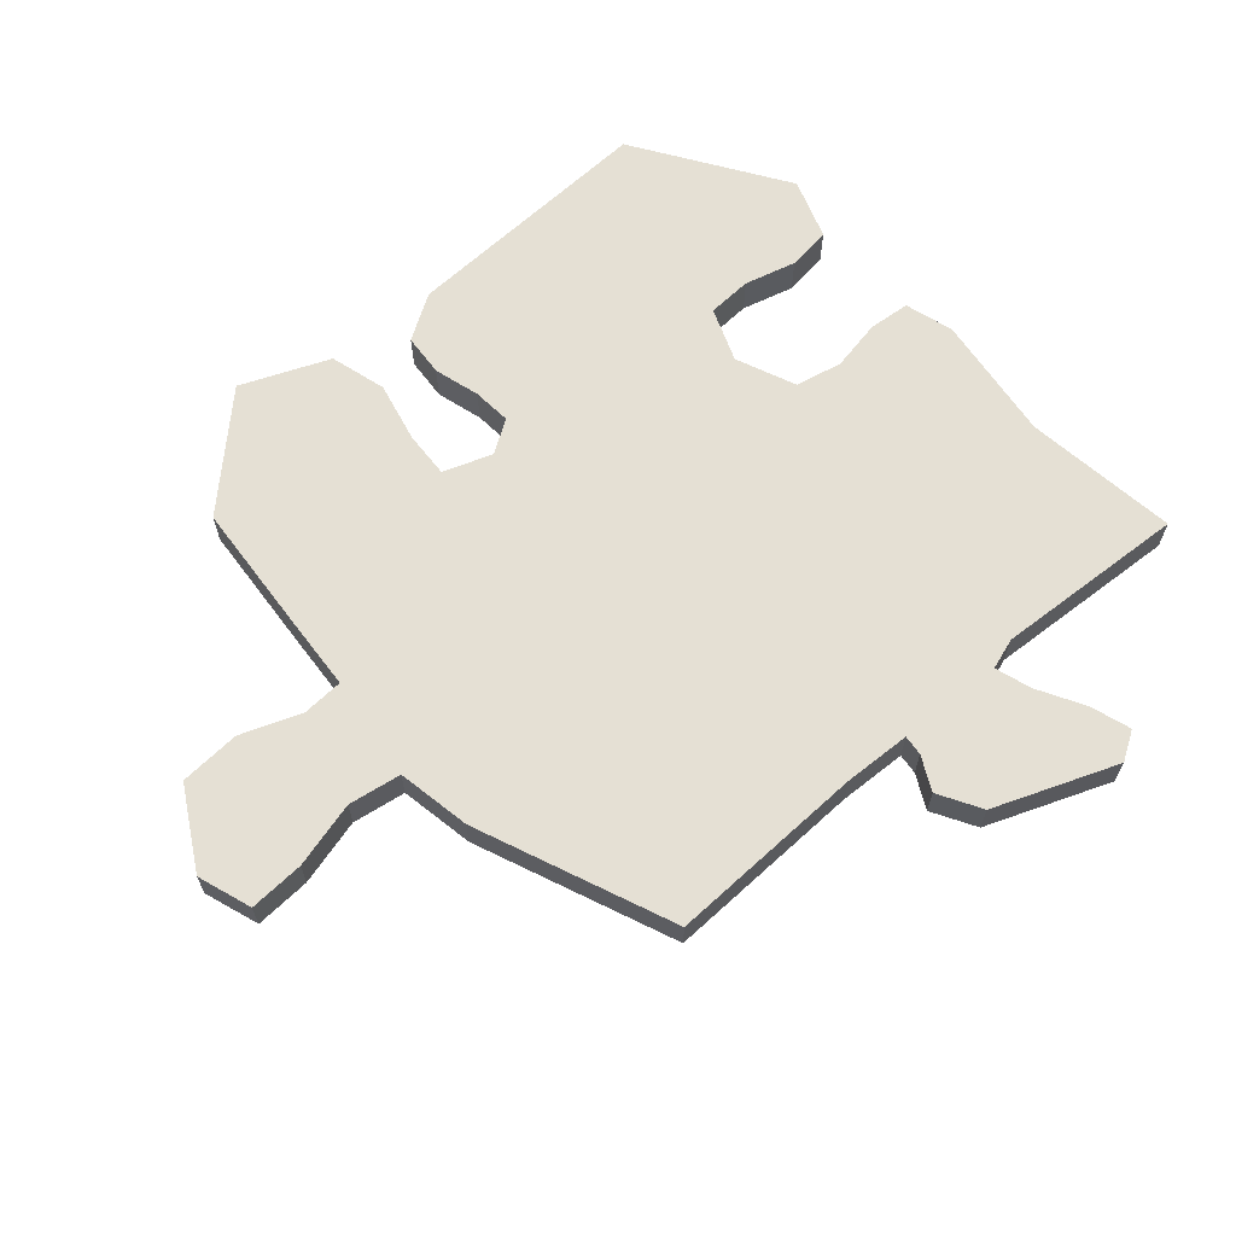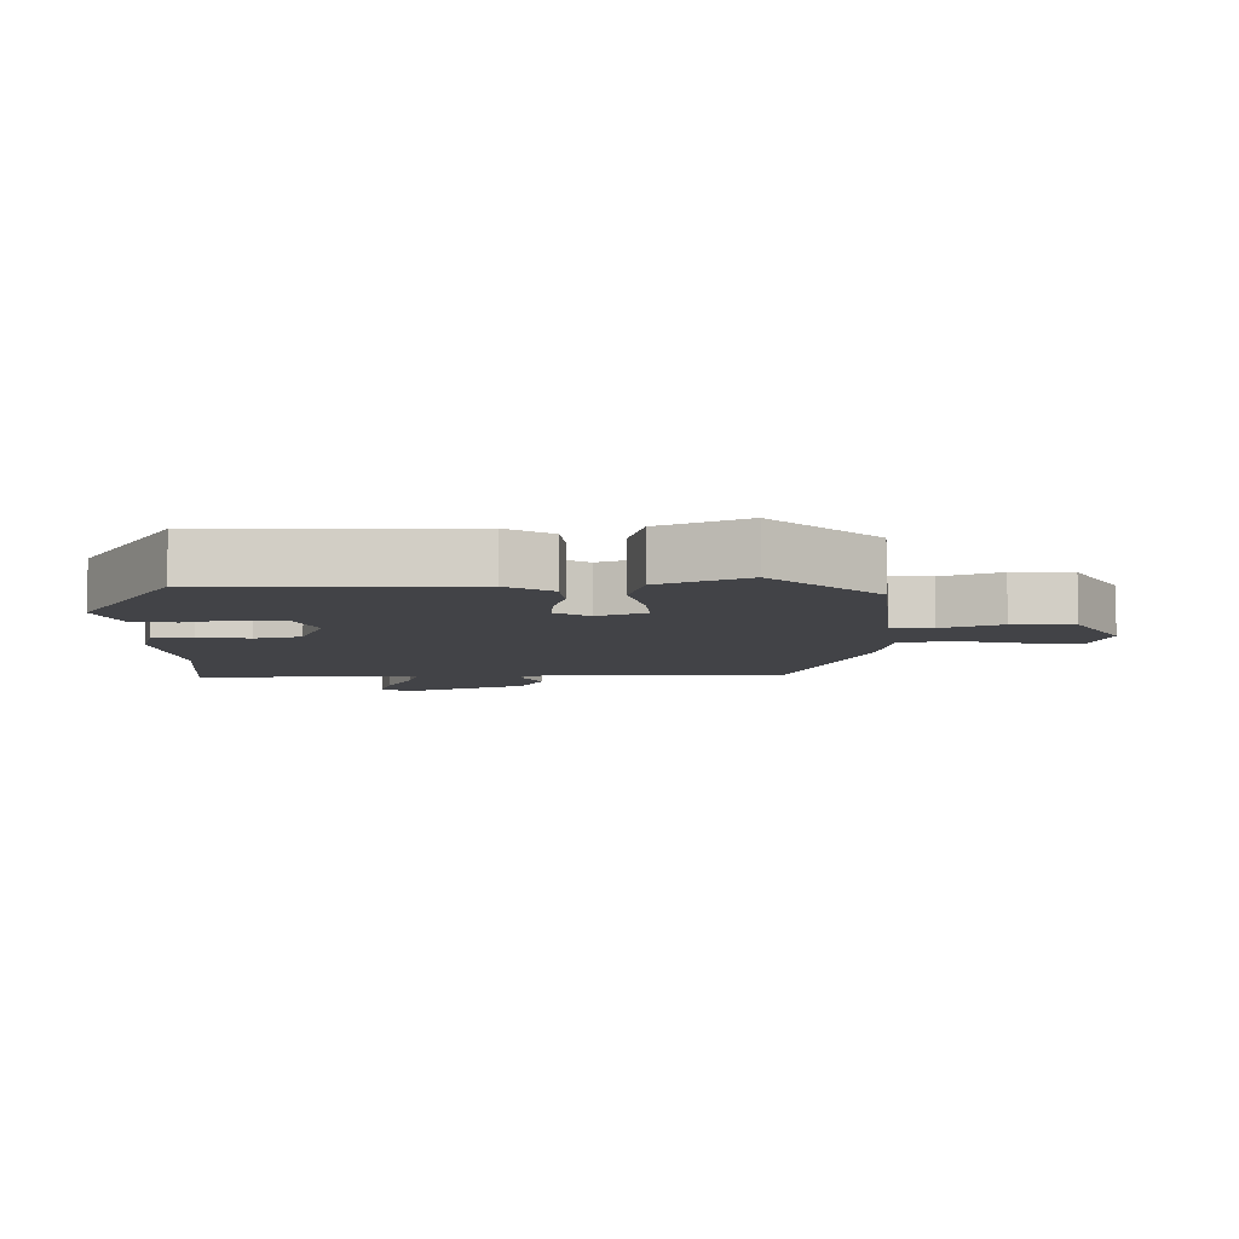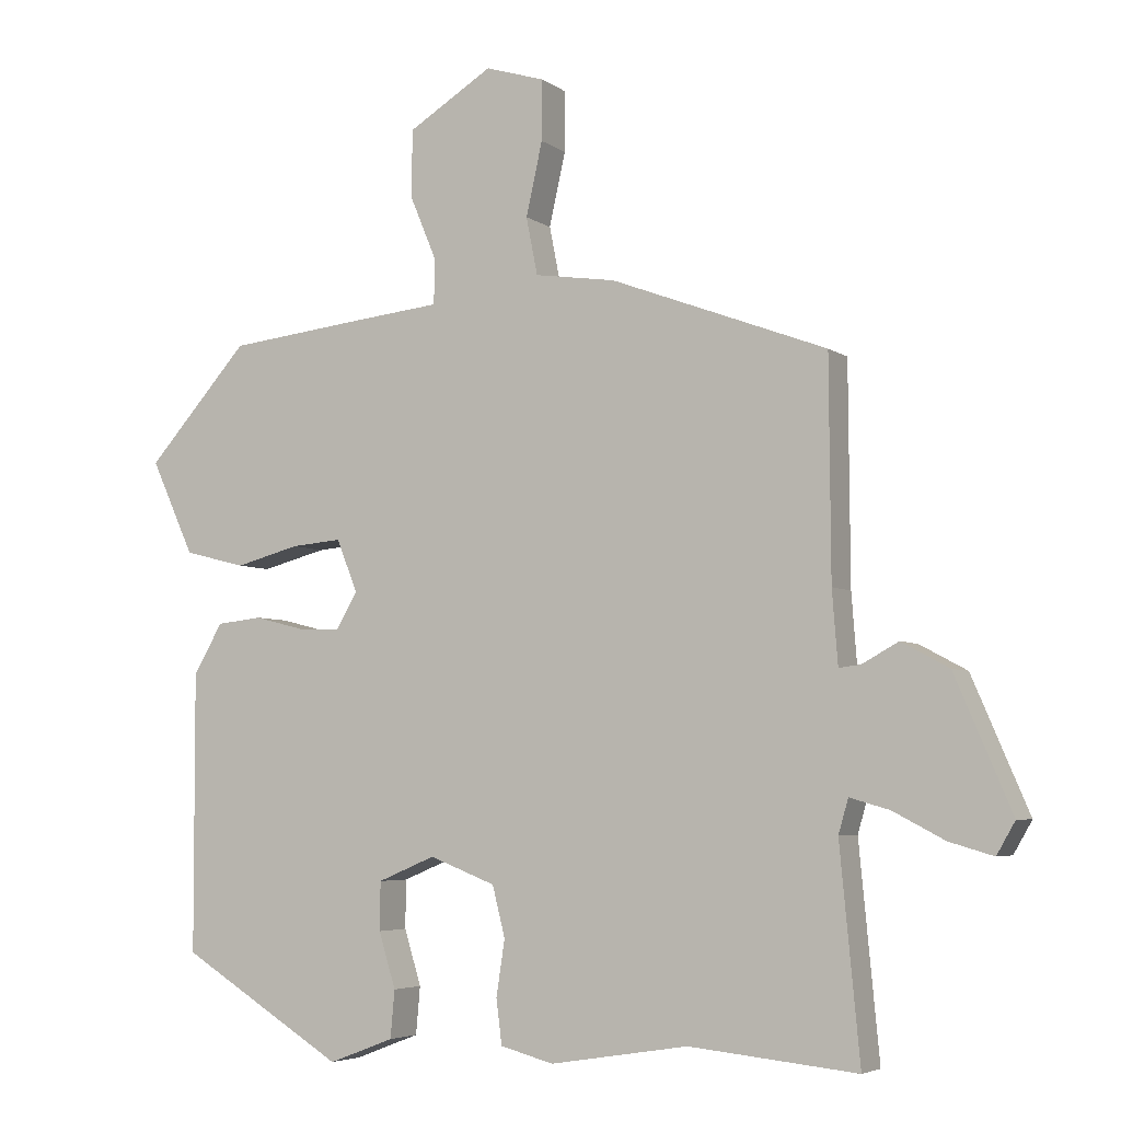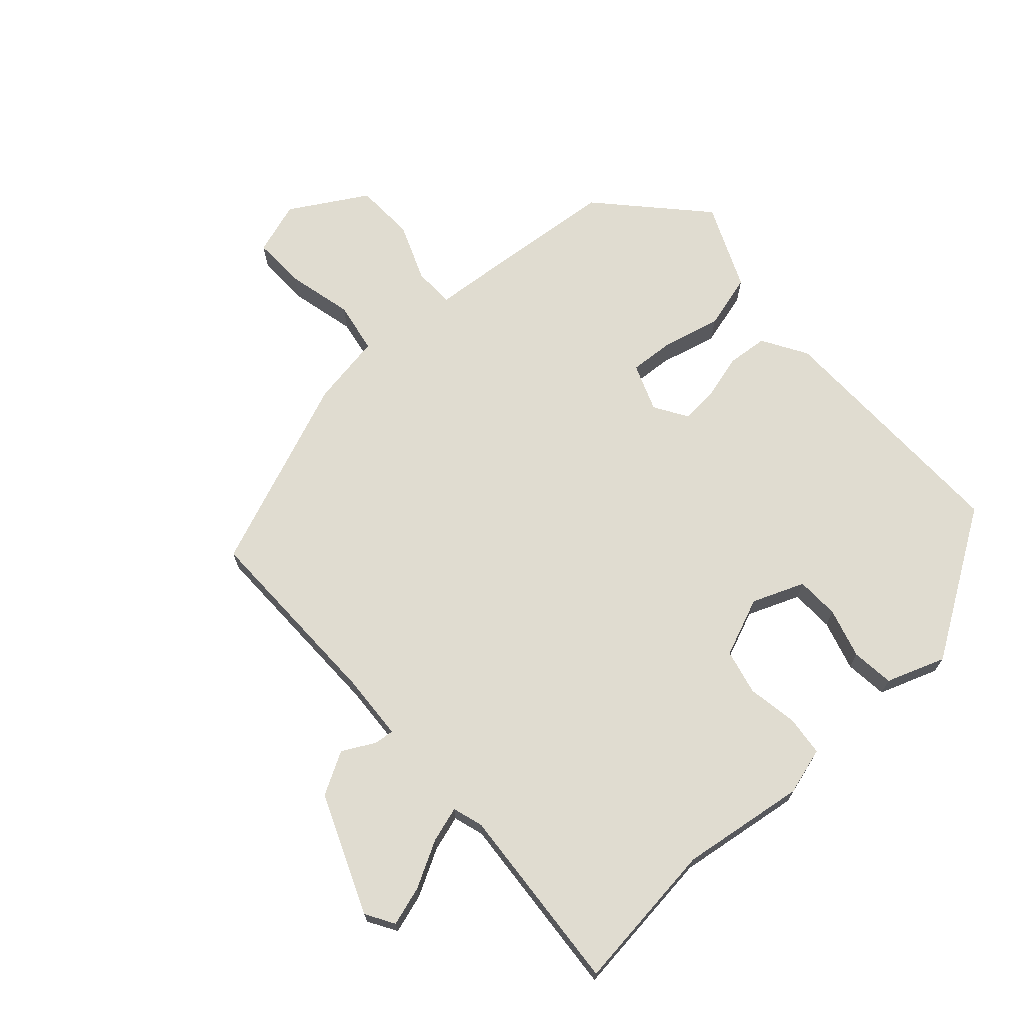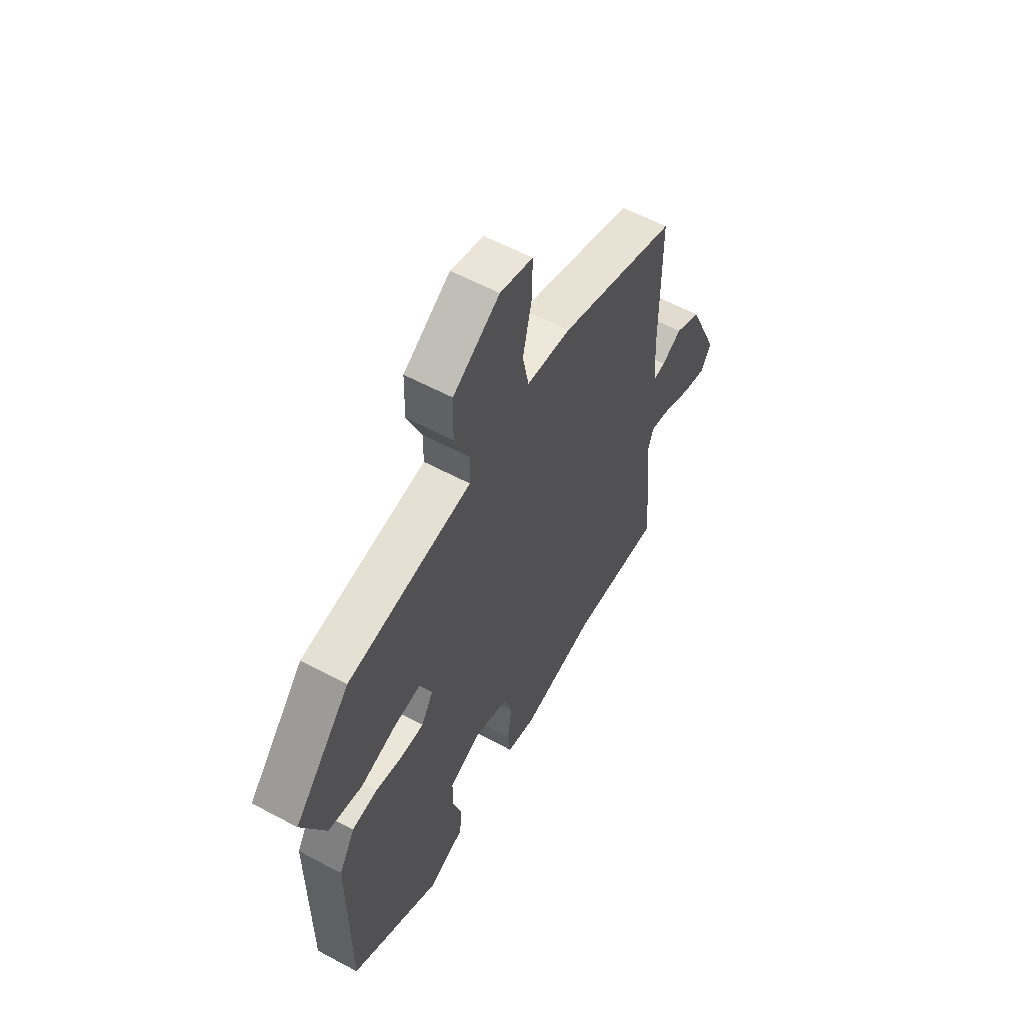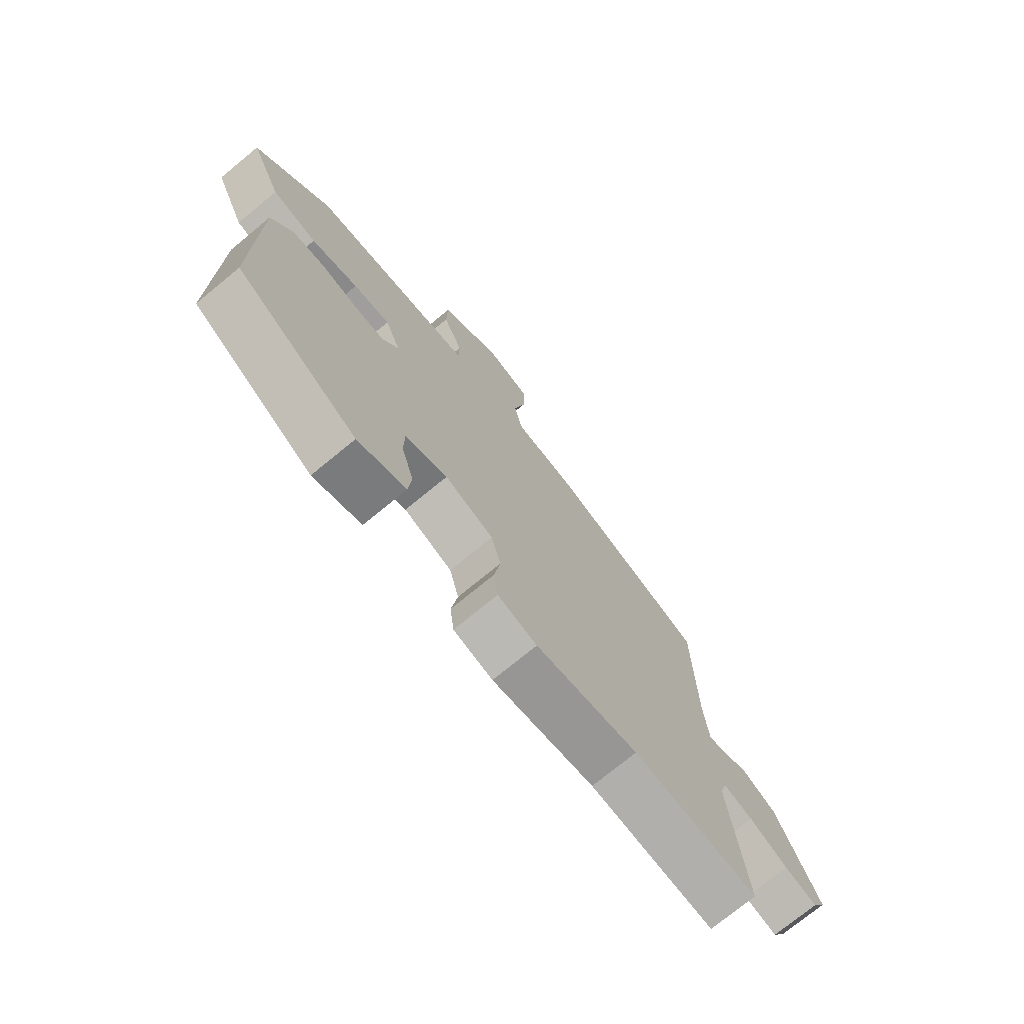
<metadata>
{"format":"obj","ext":"obj","renderer":"f3d","projection":"perspective","resolution":1024,"background":"white","views":[{"elev":65.3,"azim":47.0,"up":"+Y"},{"elev":-7.5,"azim":-90.0,"up":"+Y"},{"elev":-4.9,"azim":26.7,"up":"+Z"},{"elev":69.6,"azim":137.0,"up":"+Y"},{"elev":58.9,"azim":-61.1,"up":"+Z"},{"elev":-74.4,"azim":-50.6,"up":"+Z"}]}
</metadata>
<code>
v 0.539 0.07 -0.504
v 0.302 0.07 -0.48
v 0.107 0.07 -0.511
v 0.032 0.07 -0.491
v 0.024 0.07 -0.428
v 0.036 0.07 -0.349
v 0.018 0.07 -0.278
v -0.075 0.07 -0.242
v -0.156 0.07 -0.276
v -0.157 0.07 -0.344
v -0.133 0.07 -0.422
v -0.139 0.07 -0.489
v -0.231 0.07 -0.524
v -0.463 0.07 -0.381
v -0.464 0.07 0.013
v -0.423 0.07 0.084
v -0.359 0.07 0.091
v -0.288 0.07 0.073
v -0.229 0.07 0.07
v -0.198 0.07 0.122
v -0.228 0.07 0.196
v -0.299 0.07 0.19
v -0.39 0.07 0.166
v -0.477 0.07 0.188
v -0.538 0.07 0.321
v -0.394 0.07 0.482
v -0.193 0.07 0.504
v -0.076 0.07 0.516
v -0.075 0.07 0.58
v -0.113 0.07 0.671
v -0.111 0.07 0.765
v 0.008 0.07 0.838
v 0.092 0.07 0.812
v 0.091 0.07 0.727
v 0.068 0.07 0.624
v 0.084 0.07 0.543
v 0.198 0.07 0.526
v 0.503 0.07 0.411
v 0.505 0.07 0.105
v 0.513 0.07 0.002
v 0.544 0.07 0.006
v 0.595 0.07 0.034
v 0.662 0.07 -0.002
v 0.742 0.07 -0.188
v 0.716 0.07 -0.233
v 0.654 0.07 -0.215
v 0.581 0.07 -0.177
v 0.525 0.07 -0.161
v 0.511 0.07 -0.209
v 0.539 0 -0.504
v 0.302 0 -0.48
v 0.107 0 -0.511
v 0.032 0 -0.491
v 0.024 0 -0.428
v 0.036 0 -0.349
v 0.018 0 -0.278
v -0.075 0 -0.242
v -0.156 0 -0.276
v -0.157 0 -0.344
v -0.133 0 -0.422
v -0.139 0 -0.489
v -0.231 0 -0.524
v -0.463 0 -0.381
v -0.464 0 0.013
v -0.423 0 0.084
v -0.359 0 0.091
v -0.288 0 0.073
v -0.229 0 0.07
v -0.198 0 0.122
v -0.228 0 0.196
v -0.299 0 0.19
v -0.39 0 0.166
v -0.477 0 0.188
v -0.538 0 0.321
v -0.394 0 0.482
v -0.193 0 0.504
v -0.076 0 0.516
v -0.075 0 0.58
v -0.113 0 0.671
v -0.111 0 0.765
v 0.008 0 0.838
v 0.092 0 0.812
v 0.091 0 0.727
v 0.068 0 0.624
v 0.084 0 0.543
v 0.198 0 0.526
v 0.503 0 0.411
v 0.505 0 0.105
v 0.513 0 0.002
v 0.544 0 0.006
v 0.595 0 0.034
v 0.662 0 -0.002
v 0.742 0 -0.188
v 0.716 0 -0.233
v 0.654 0 -0.215
v 0.581 0 -0.177
v 0.525 0 -0.161
v 0.511 0 -0.209
f 45 46 47
f 44 45 47
f 43 44 47
f 42 43 47
f 41 42 47
f 40 41 47 48
f 39 40 48 49
f 36 37 38 39
f 33 34 35
f 32 33 35
f 31 32 35
f 30 31 35
f 29 30 35
f 28 29 35 36
f 26 27 28
f 25 26 28
f 24 25 28
f 23 24 28
f 22 23 28
f 21 22 28 36
f 36 39 49
f 21 36 49
f 20 21 49
f 16 17 18
f 15 16 18
f 14 15 18
f 13 14 18
f 12 13 18
f 11 12 18
f 10 11 18
f 9 10 18 19
f 8 9 19 20
f 4 5 6
f 3 4 6
f 2 3 6
f 2 6 7
f 1 2 7
f 49 1 7
f 7 8 20 49
f 96 95 94
f 96 94 93
f 96 93 92
f 96 92 91
f 96 91 90
f 97 96 90 89
f 98 97 89 88
f 88 87 86 85
f 84 83 82
f 84 82 81
f 84 81 80
f 84 80 79
f 84 79 78
f 85 84 78 77
f 77 76 75
f 77 75 74
f 77 74 73
f 77 73 72
f 77 72 71
f 85 77 71 70
f 98 88 85
f 98 85 70
f 98 70 69
f 67 66 65
f 67 65 64
f 67 64 63
f 67 63 62
f 67 62 61
f 67 61 60
f 67 60 59
f 68 67 59 58
f 69 68 58 57
f 55 54 53
f 55 53 52
f 55 52 51
f 56 55 51
f 56 51 50
f 56 50 98
f 98 69 57 56
f 1 50 51 2
f 2 51 52 3
f 3 52 53 4
f 4 53 54 5
f 5 54 55 6
f 6 55 56 7
f 7 56 57 8
f 8 57 58 9
f 9 58 59 10
f 10 59 60 11
f 11 60 61 12
f 12 61 62 13
f 13 62 63 14
f 14 63 64 15
f 15 64 65 16
f 16 65 66 17
f 17 66 67 18
f 18 67 68 19
f 19 68 69 20
f 20 69 70 21
f 21 70 71 22
f 22 71 72 23
f 23 72 73 24
f 24 73 74 25
f 25 74 75 26
f 26 75 76 27
f 27 76 77 28
f 28 77 78 29
f 29 78 79 30
f 30 79 80 31
f 31 80 81 32
f 32 81 82 33
f 33 82 83 34
f 34 83 84 35
f 35 84 85 36
f 36 85 86 37
f 37 86 87 38
f 38 87 88 39
f 39 88 89 40
f 40 89 90 41
f 41 90 91 42
f 42 91 92 43
f 43 92 93 44
f 44 93 94 45
f 45 94 95 46
f 46 95 96 47
f 47 96 97 48
f 48 97 98 49
f 49 98 50 1

</code>
